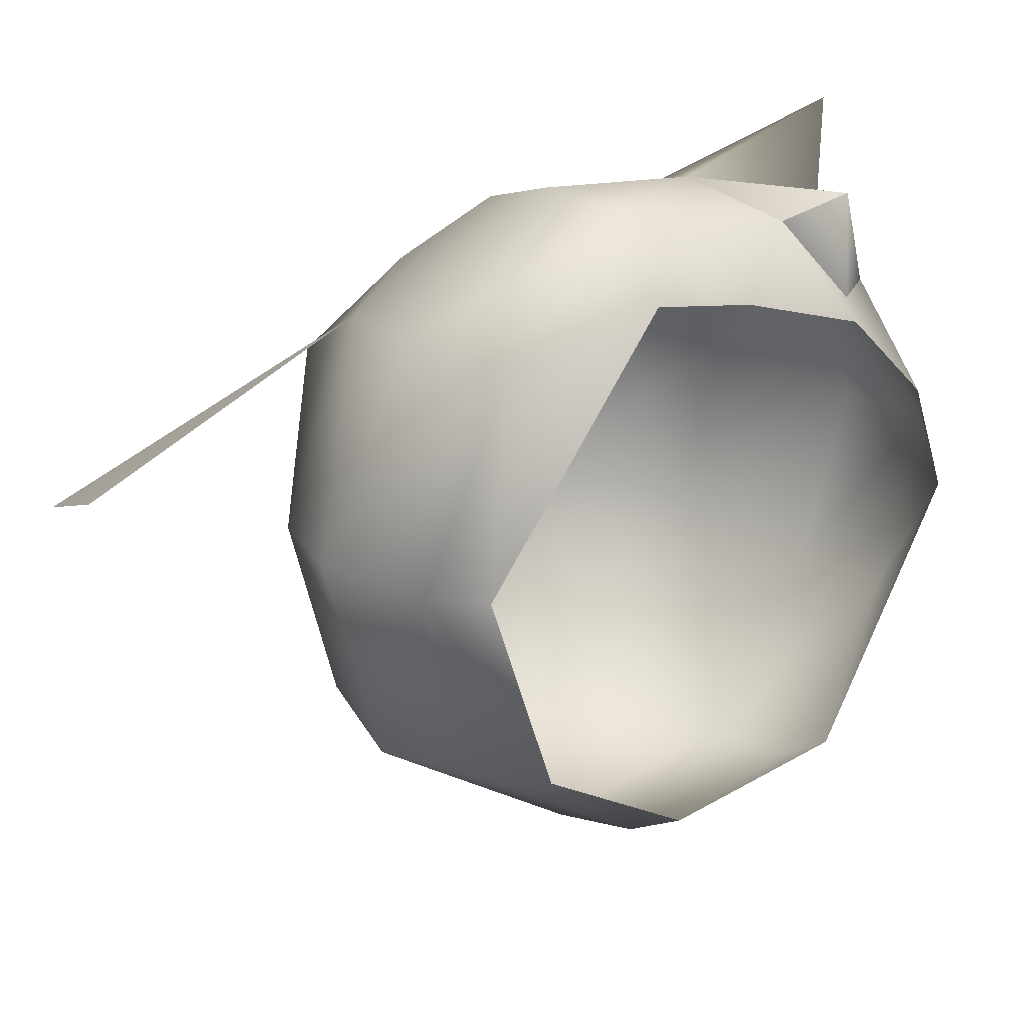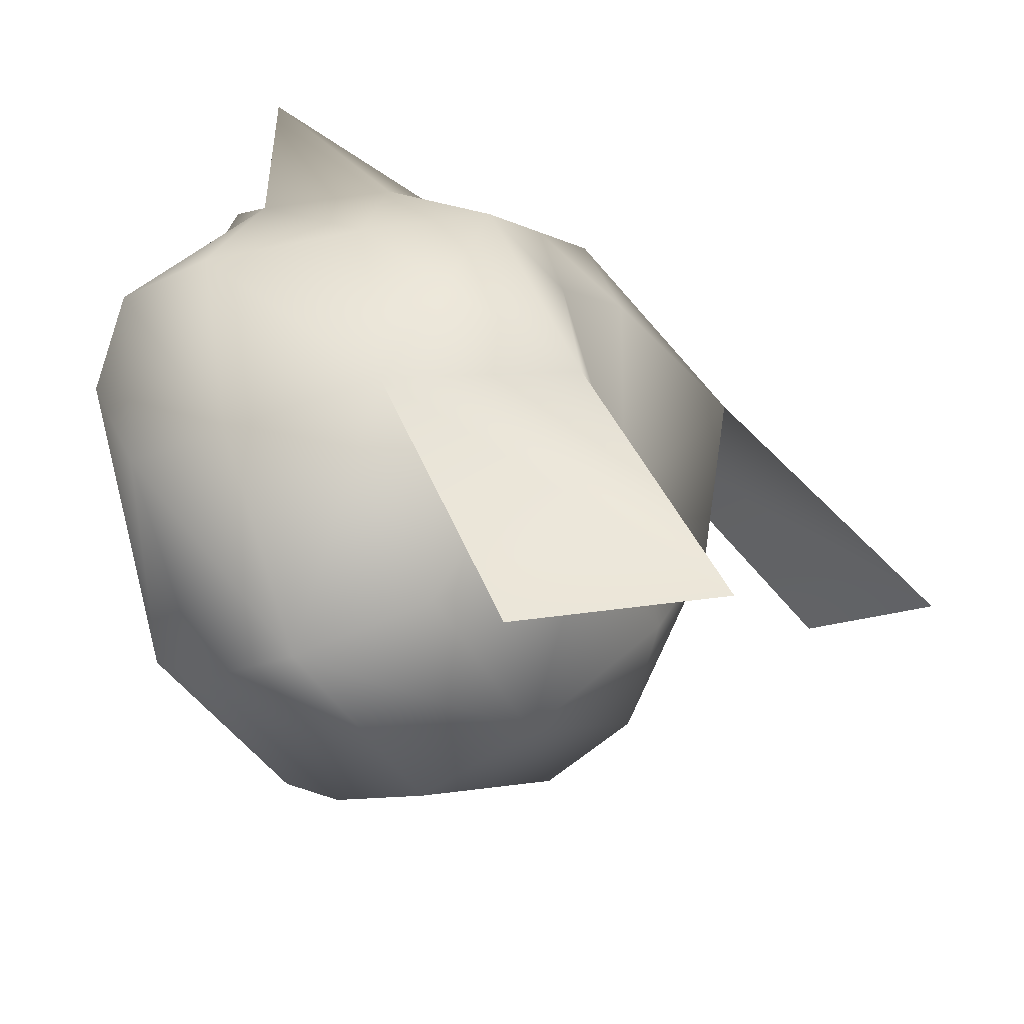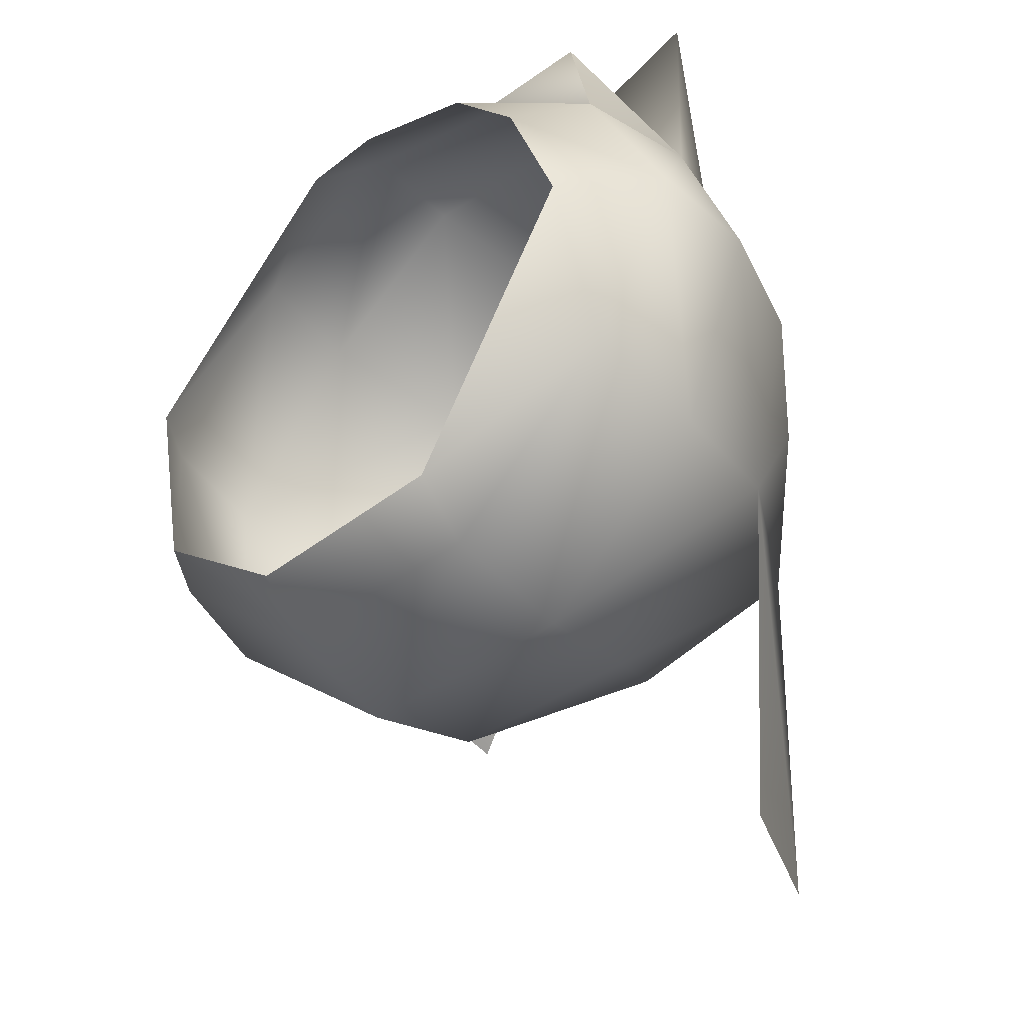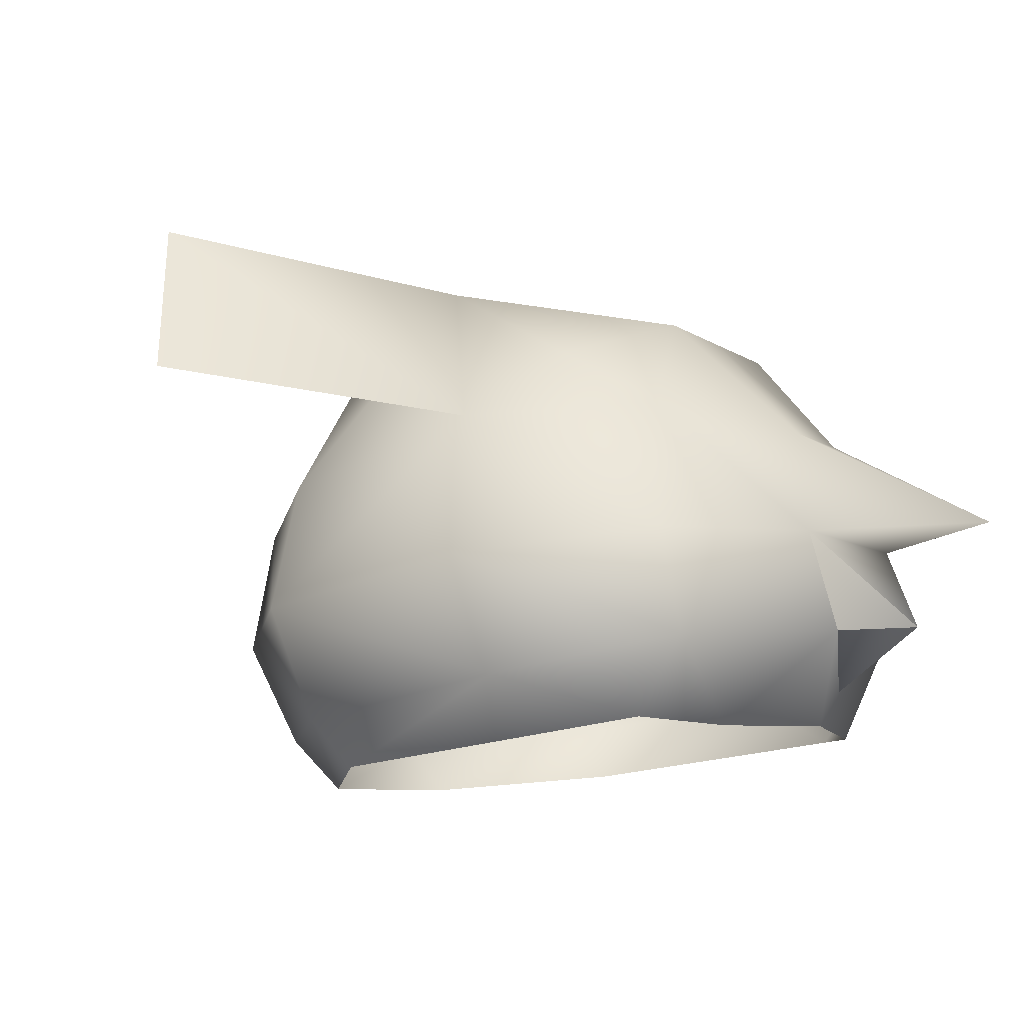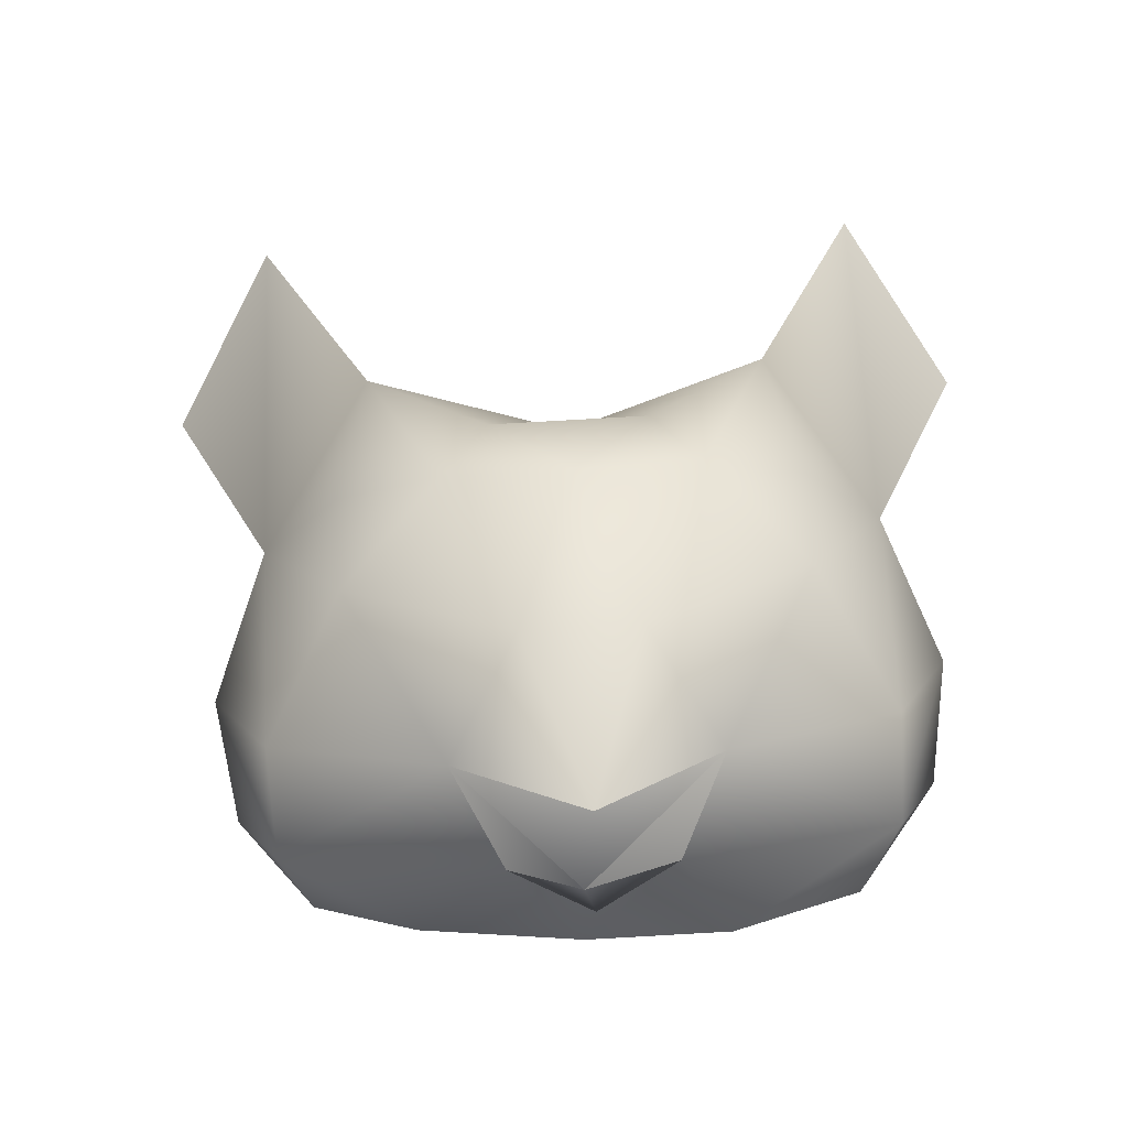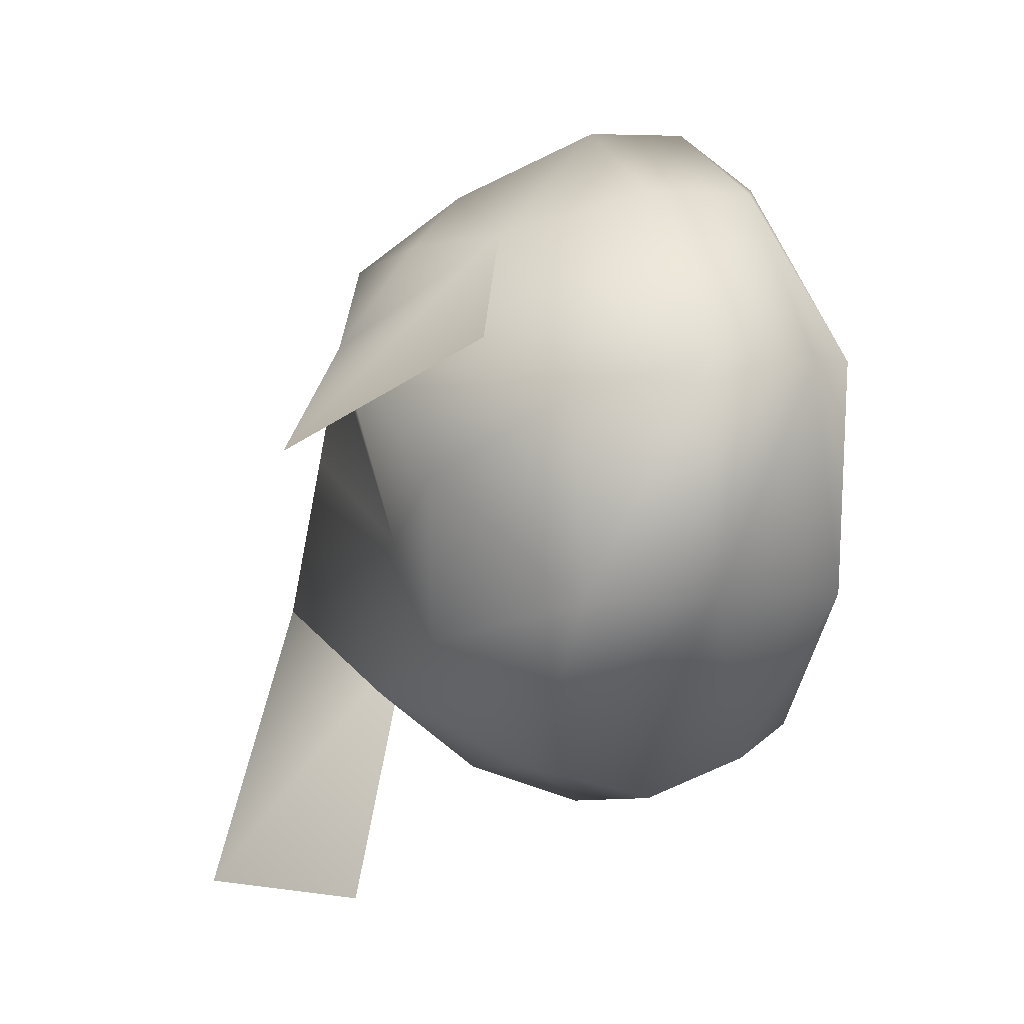
<metadata>
{"format":"obj","ext":"obj","renderer":"f3d","projection":"perspective","resolution":1024,"background":"white","views":[{"elev":31.3,"azim":-34.9,"up":"+Z"},{"elev":-48.3,"azim":128.1,"up":"+Z"},{"elev":-38.5,"azim":52.2,"up":"+Z"},{"elev":-10.4,"azim":-23.0,"up":"+Y"},{"elev":16.4,"azim":38.7,"up":"+Y"},{"elev":-5.8,"azim":-99.7,"up":"+Z"}]}
</metadata>
<code>
o head
v -2.006 0.4 -0.08461
v -1.203 0.6372 1.138
v -1.753 1.268 -0.3316
v -0.7732 2.629 0.1024
v -1.209 2.09 -0.7791
v -0.1003 2.177 -1.118
v -0.6943 1.997 -1.832
v 0.4218 2.201 -2.139
v -0.2704 1.228 -2.657
v 1.021 1.458 -2.644
v 1.372 0.6313 -2.901
v 2.403 0.8841 -1.868
v 1.512 -0.466 -2.388
v 0.07813 -0.6137 -2.346
v -1.041 -0.6812 -1.498
v -0.06453 -0.2642 -2.585
v -1.368 -0.3534 -1.499
v -1.678 0.3126 -1.588
v -1.73 -0.3317 -0.04583
v 1.42 -0.116 -2.672
v -0.1518 0.4171 -2.86
v -1.519 1.143 -1.616
v -1.462 -0.6349 -0.009708
v 1.175 2.763 -1.521
v 1.107 2.58 -0.4215
v 0.3373 2.527 0.2197
v 0.553 3.344 -3.431
v 1.337 2.273 -3.605
v -2.581 3.13 -0.8189
v -1.008 1.603 0.8417
v -2.804 1.989 -0.154
v -0.9694 -0.1195 1.195
v -0.06983 0.7819 1.805
v 0.1419 1.696 1.359
v 0.5218 2.361 0.8697
v 1.121 2.402 0.3705
v 1.719 2.443 -0.1286
v 2.31 1.845 -0.448
v 1.908 2.234 -0.9632
v 2.008 1.809 -1.672
v 2.848 0.9817 -0.6274
v -0.3182 2.082 0.8923
v 2.926 0.3059 -0.5576
v 2.556 -0.2896 -0.7065
v 2.478 0.1166 -1.679
v 2.208 -0.3456 0.1659
v 2.223 0.308 0.7274
v 1.604 -0.3296 0.8473
v 2.38 0.9623 0.5121
v 1.711 -0.1166 0.8707
v 1.44 0.2543 1.38
v 0.6399 -0.3916 1.27
v -0.06166 -0.375 1.446
v 1.884 1.664 0.6542
v 2.393 0.9831 1.774
v 1.321 1.625 1.124
v 0.03931 0.1082 1.848
v 2.042 0.3035 1.407
v 1.143 0.8776 1.543
v -0.7436 1.534 -2.693
f 58 47 51
f 30 1 2
f 30 3 1
f 4 3 30
f 4 5 3
f 6 5 4
f 6 7 5
f 8 7 6
f 8 9 7
f 10 9 8
f 10 11 9
f 40 11 10
f 40 12 11
f 15 16 14
f 17 16 15
f 17 18 16
f 19 18 17
f 19 1 18
f 32 1 19
f 32 2 1
f 16 20 14
f 16 21 20
f 18 21 16
f 18 9 21
f 22 9 18
f 22 7 9
f 5 7 22
f 44 13 45
f 45 11 12
f 45 20 11
f 13 20 45
f 13 14 20
f 19 23 32
f 19 15 23
f 17 15 19
f 22 3 5
f 22 1 3
f 18 1 22
f 6 24 8
f 6 25 24
f 26 25 6
f 23 53 32
f 21 11 20
f 21 9 11
f 10 24 40
f 10 8 24
f 40 27 24
f 40 28 27
f 29 30 4
f 29 31 30
f 4 26 6
f 57 2 32
f 57 33 2
f 59 33 57
f 59 34 33
f 56 34 59
f 56 35 34
f 36 35 56
f 36 26 35
f 25 26 36
f 54 36 56
f 54 37 36
f 38 37 54
f 38 39 37
f 40 39 38
f 40 24 39
f 43 49 47
f 43 41 49
f 12 41 43
f 12 40 41
f 4 35 26
f 4 42 35
f 30 42 4
f 30 34 42
f 38 41 40
f 38 49 41
f 54 49 38
f 33 30 2
f 33 34 30
f 24 37 39
f 24 25 37
f 25 36 37
f 43 45 12
f 57 51 59
f 35 42 34
f 43 44 45
f 43 46 44
f 47 46 43
f 47 48 46
f 51 48 47
f 51 52 48
f 58 47 49
f 58 50 47
f 51 50 58
f 51 47 50
f 57 52 51
f 57 53 52
f 54 55 49
f 54 56 55
f 53 57 32
f 56 59 55
f 59 49 55
f 49 59 58
f 58 59 51

</code>
